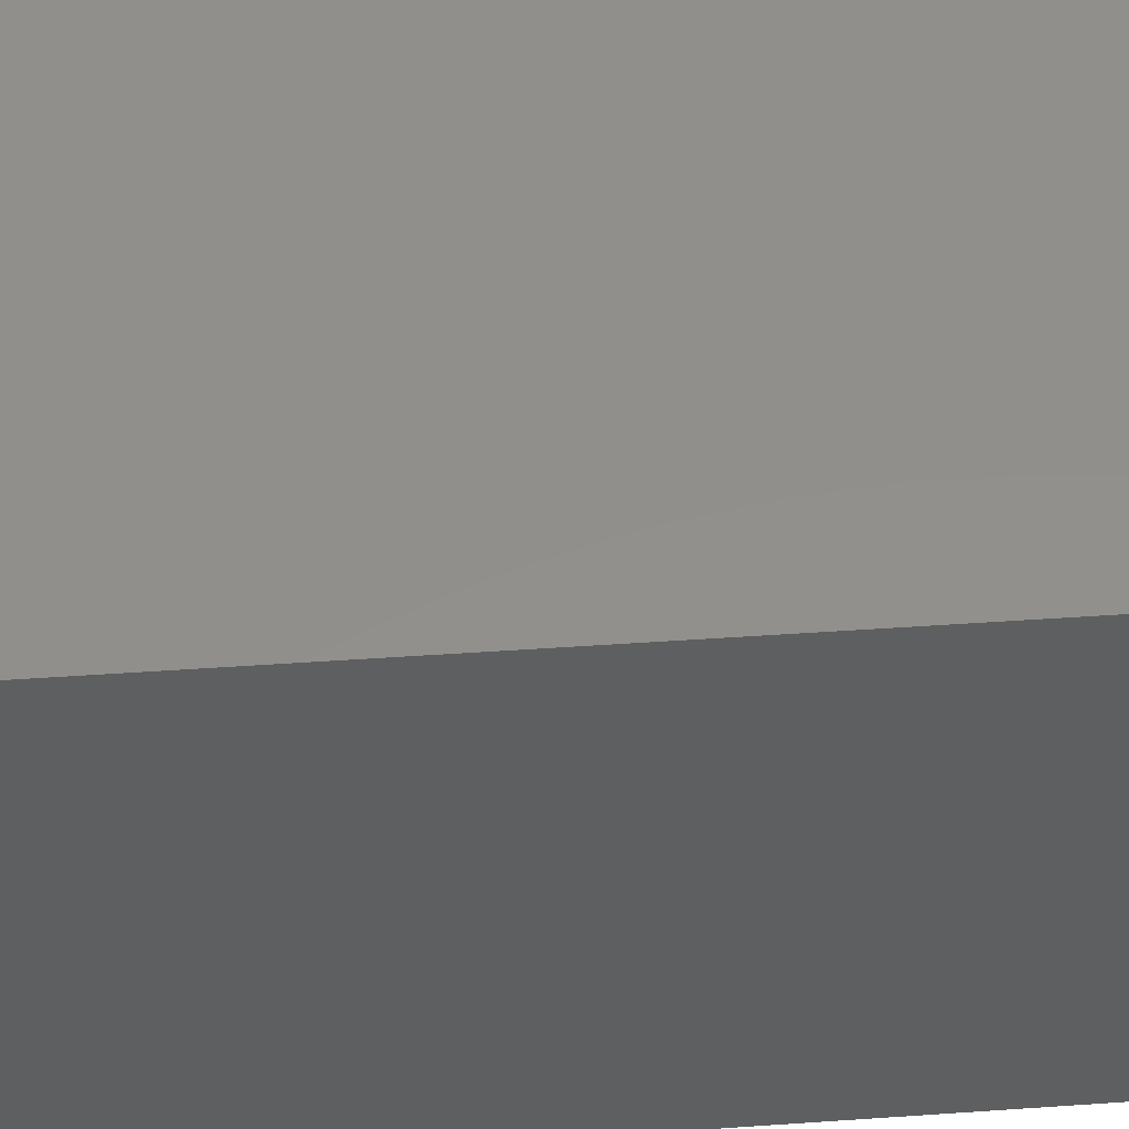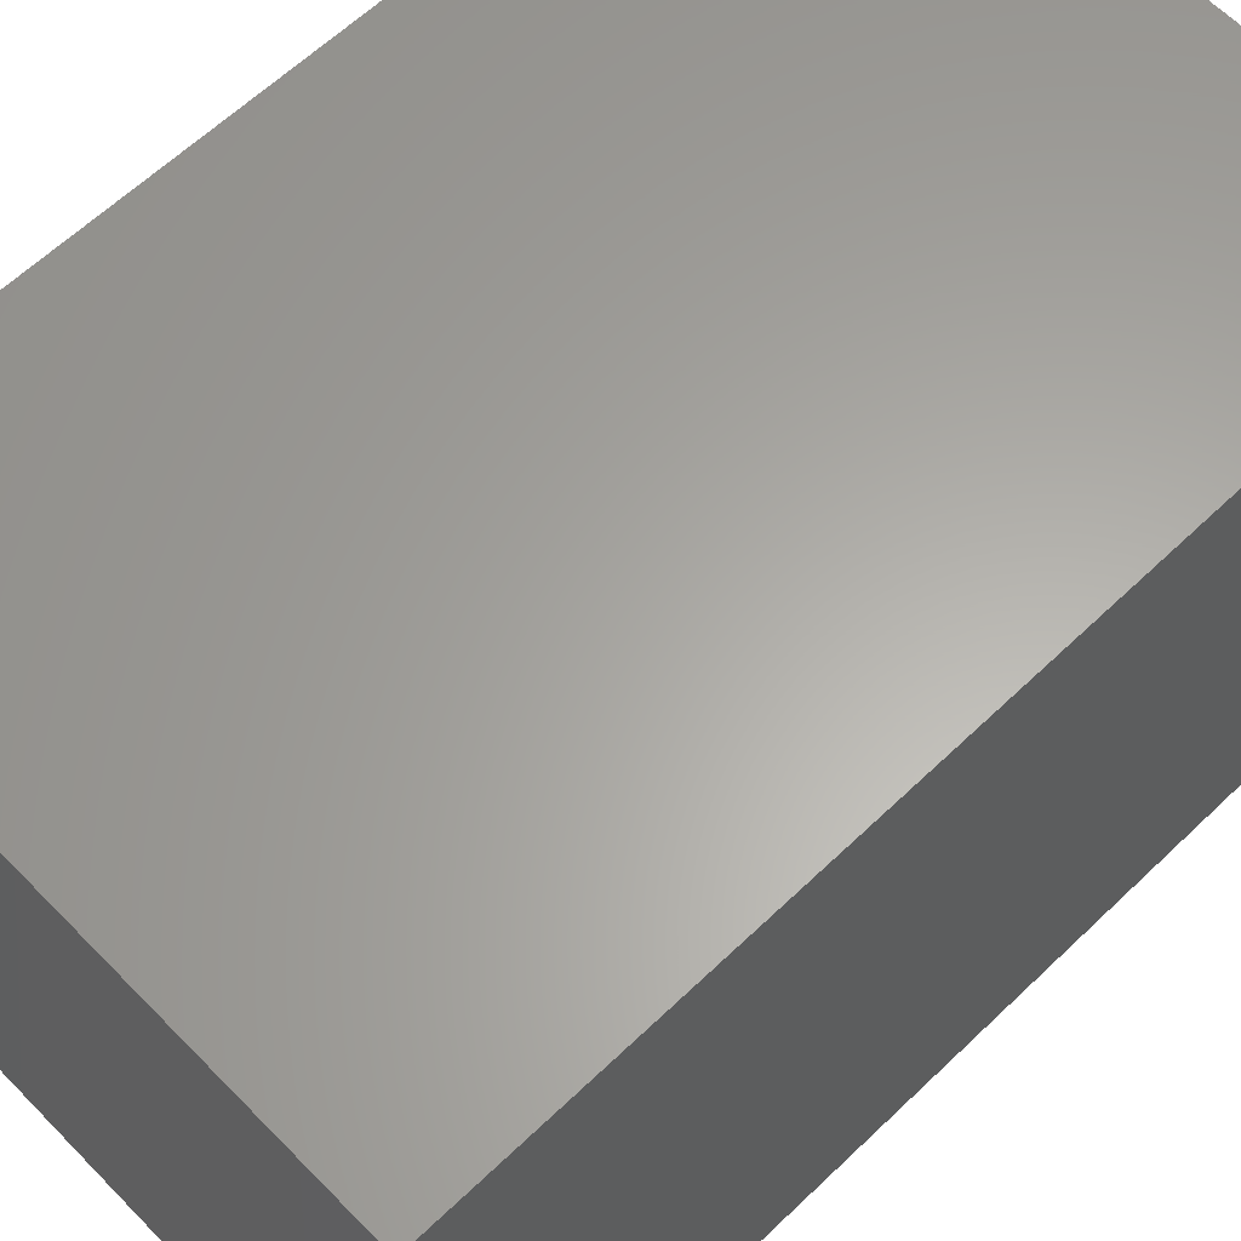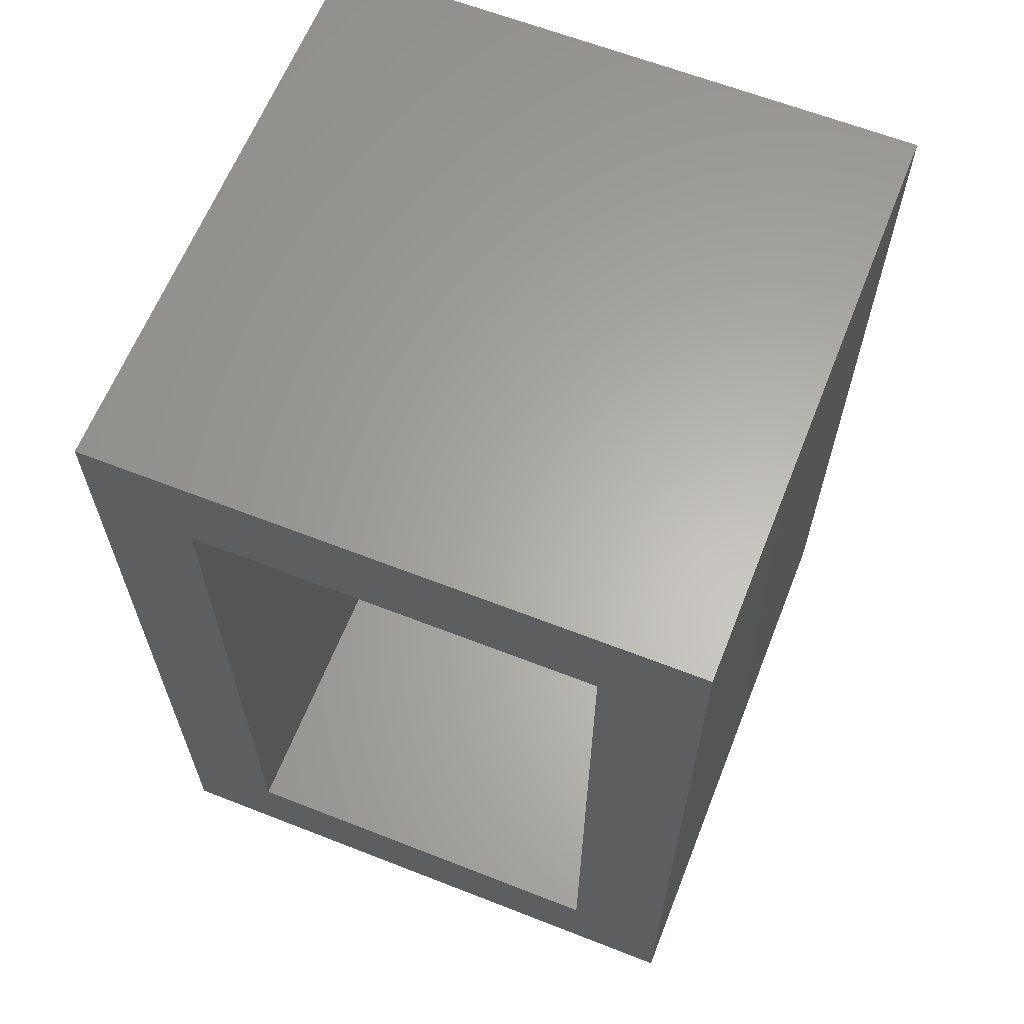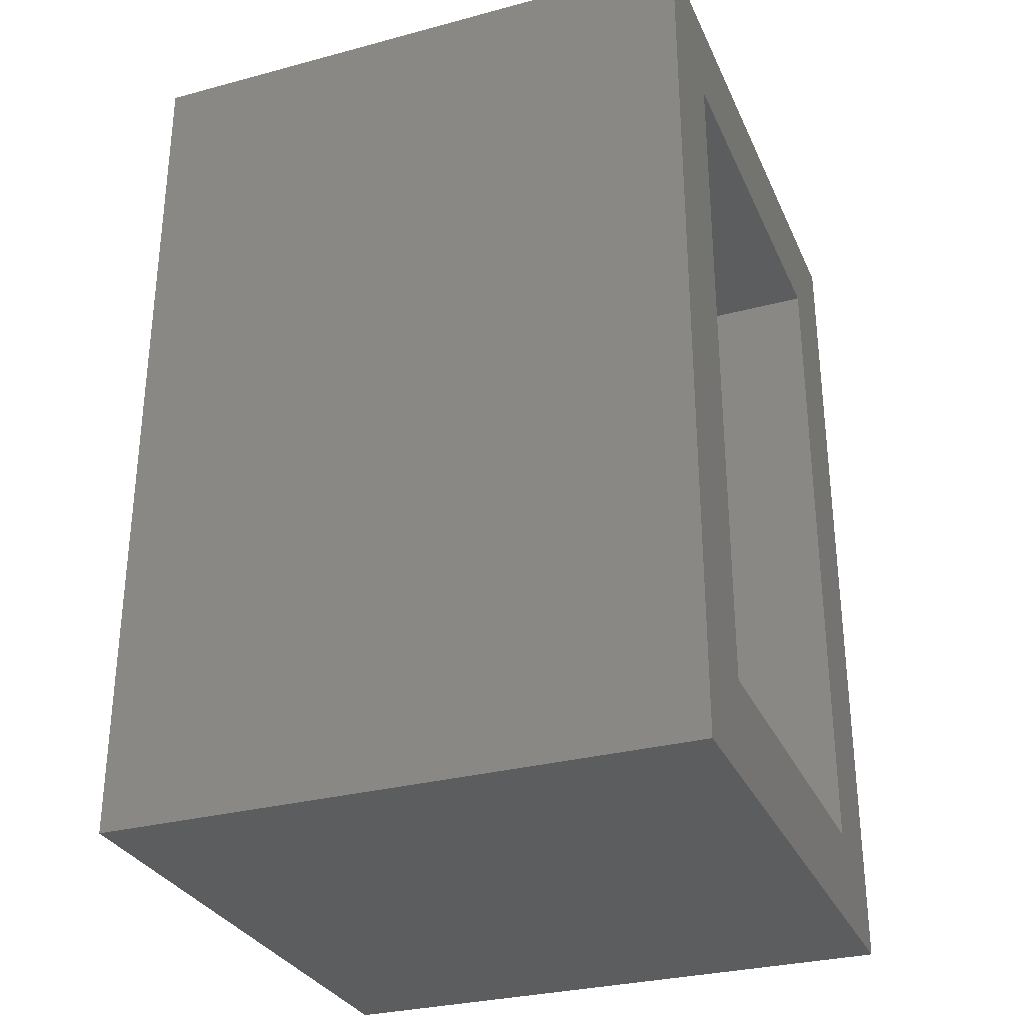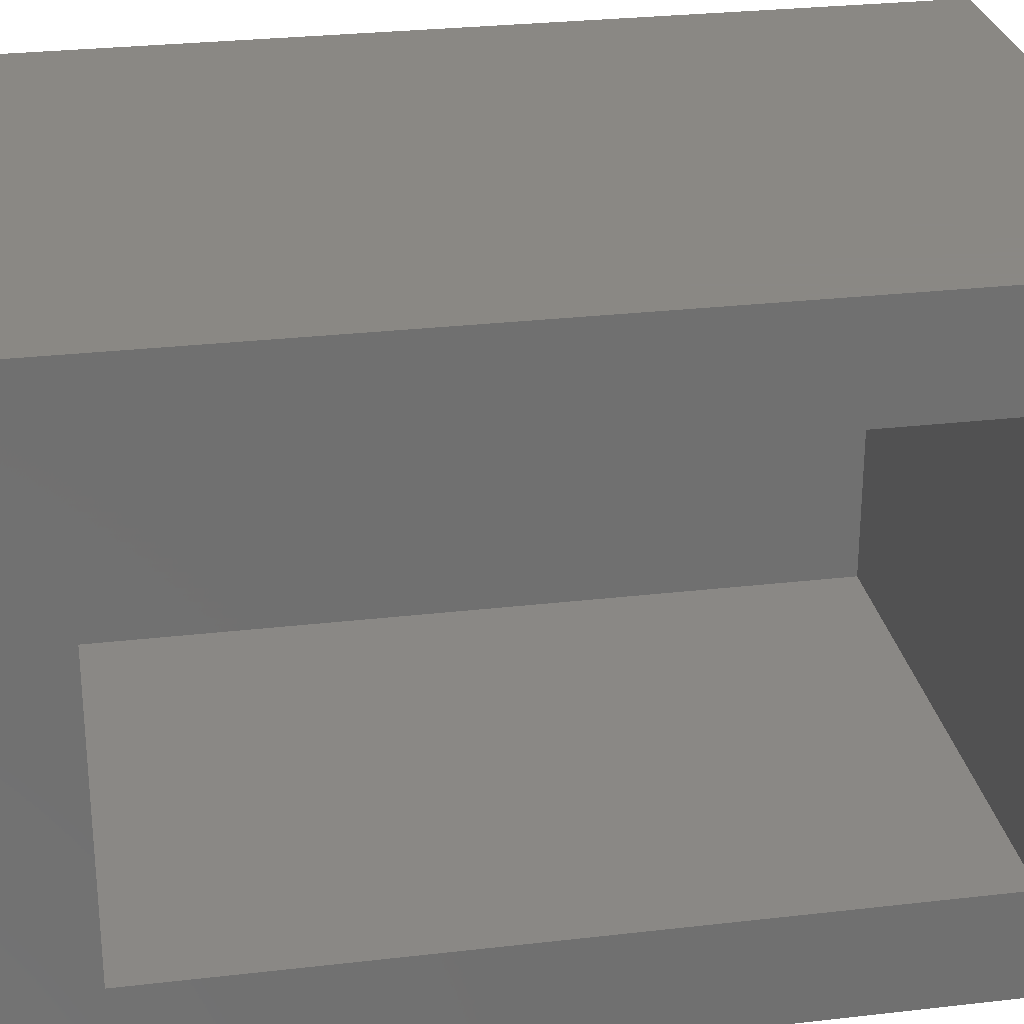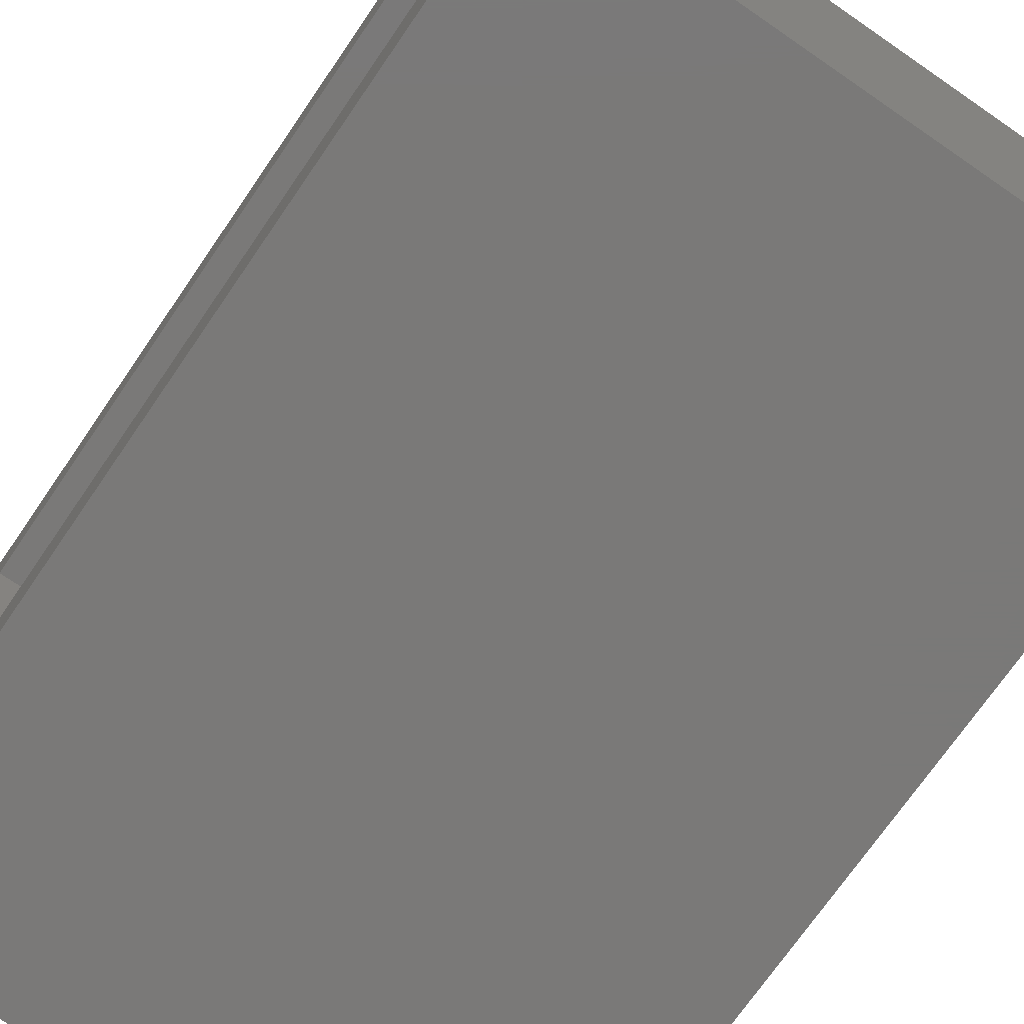
<metadata>
{"format":"stl","ext":"stl","renderer":"f3d","projection":"perspective","resolution":1024,"background":"white","views":[{"elev":51.7,"azim":-94.2,"up":"+Y"},{"elev":62.3,"azim":-134.1,"up":"+Y"},{"elev":63.2,"azim":111.6,"up":"+Z"},{"elev":-30.4,"azim":21.1,"up":"+Z"},{"elev":27.7,"azim":79.9,"up":"+Y"},{"elev":-72.3,"azim":145.5,"up":"+Y"}]}
</metadata>
<code>
# stl→obj: 16 verts, 28 faces
v 0.3711 -0.75 0.5625
v 0.3711 -0.625 0.4375
v 0.3711 1.663e-16 0.5625
v 0.3711 -0.125 0.4375
v 0.3711 4.141e-17 -0.5625
v 0.3711 -0.125 -0.4375
v 0.3711 -0.75 -0.5625
v 0.3711 -0.625 -0.4375
v -0.25 -0.625 -0.4375
v -0.25 -0.125 -0.4375
v -0.25 -0.625 0.4375
v -0.25 -0.125 0.4375
v -0.375 -0.75 -0.5625
v -0.375 -0.75 0.5625
v -0.375 0 -0.5625
v -0.375 1.249e-16 0.5625
f 1 2 3
f 3 2 4
f 3 4 5
f 5 4 6
f 5 6 7
f 7 6 8
f 7 8 1
f 1 8 2
f 9 8 10
f 10 8 6
f 2 11 4
f 4 11 12
f 10 6 12
f 12 6 4
f 9 11 8
f 8 11 2
f 11 9 12
f 12 9 10
f 13 7 14
f 14 7 1
f 15 16 5
f 5 16 3
f 14 16 13
f 13 16 15
f 3 16 1
f 1 16 14
f 15 5 13
f 13 5 7

</code>
